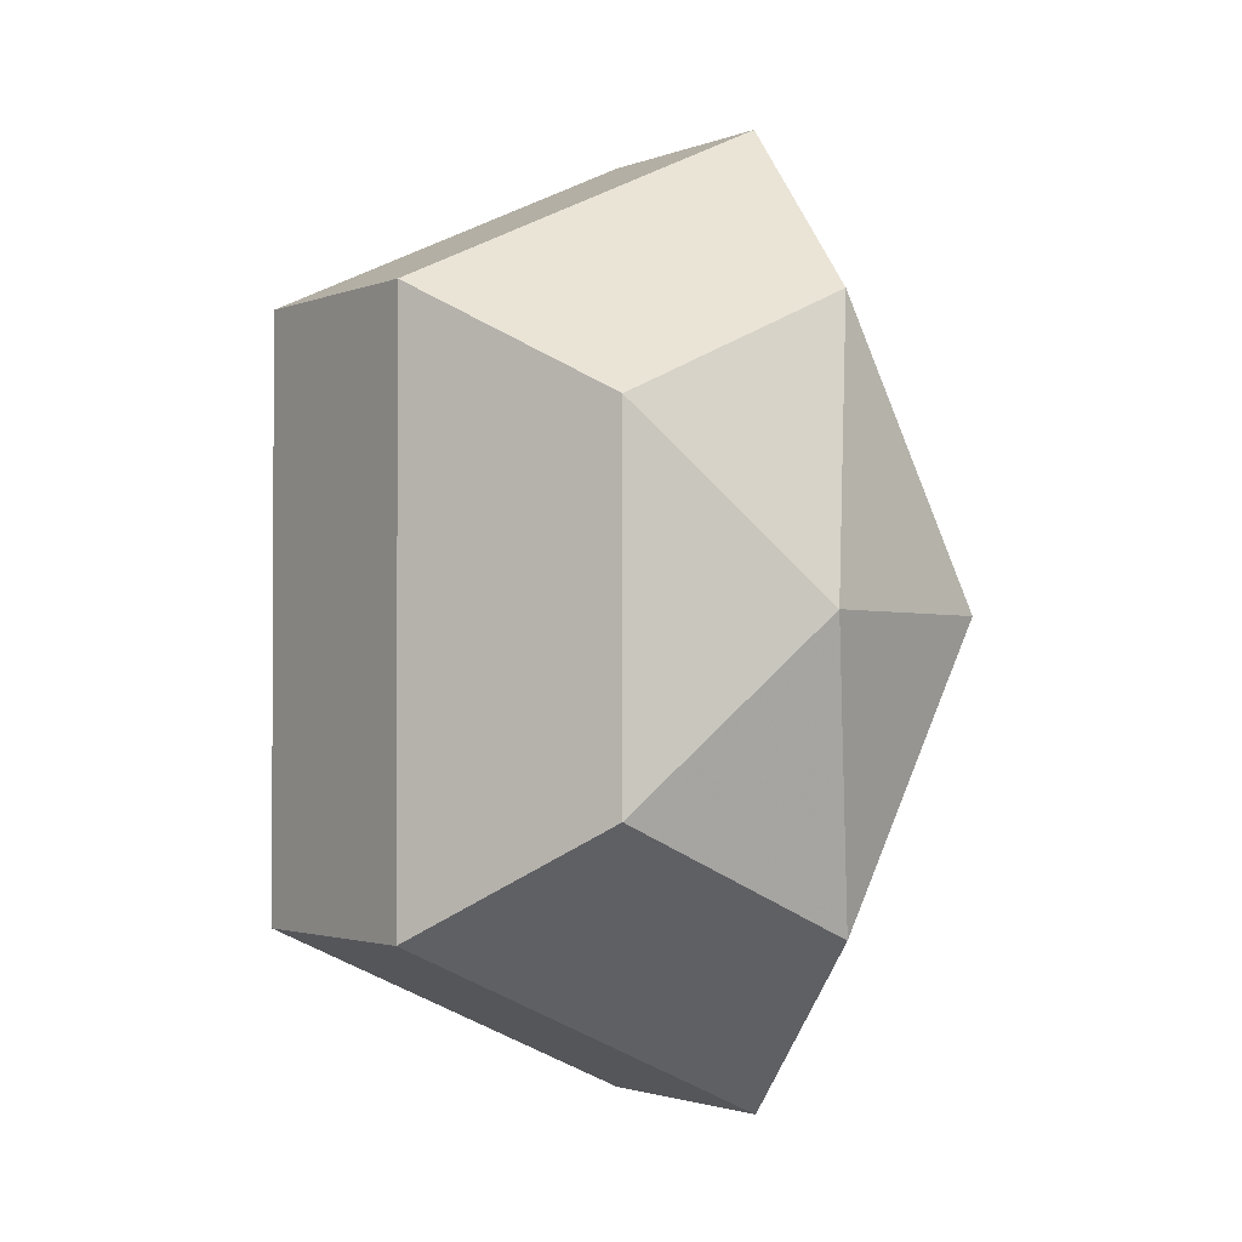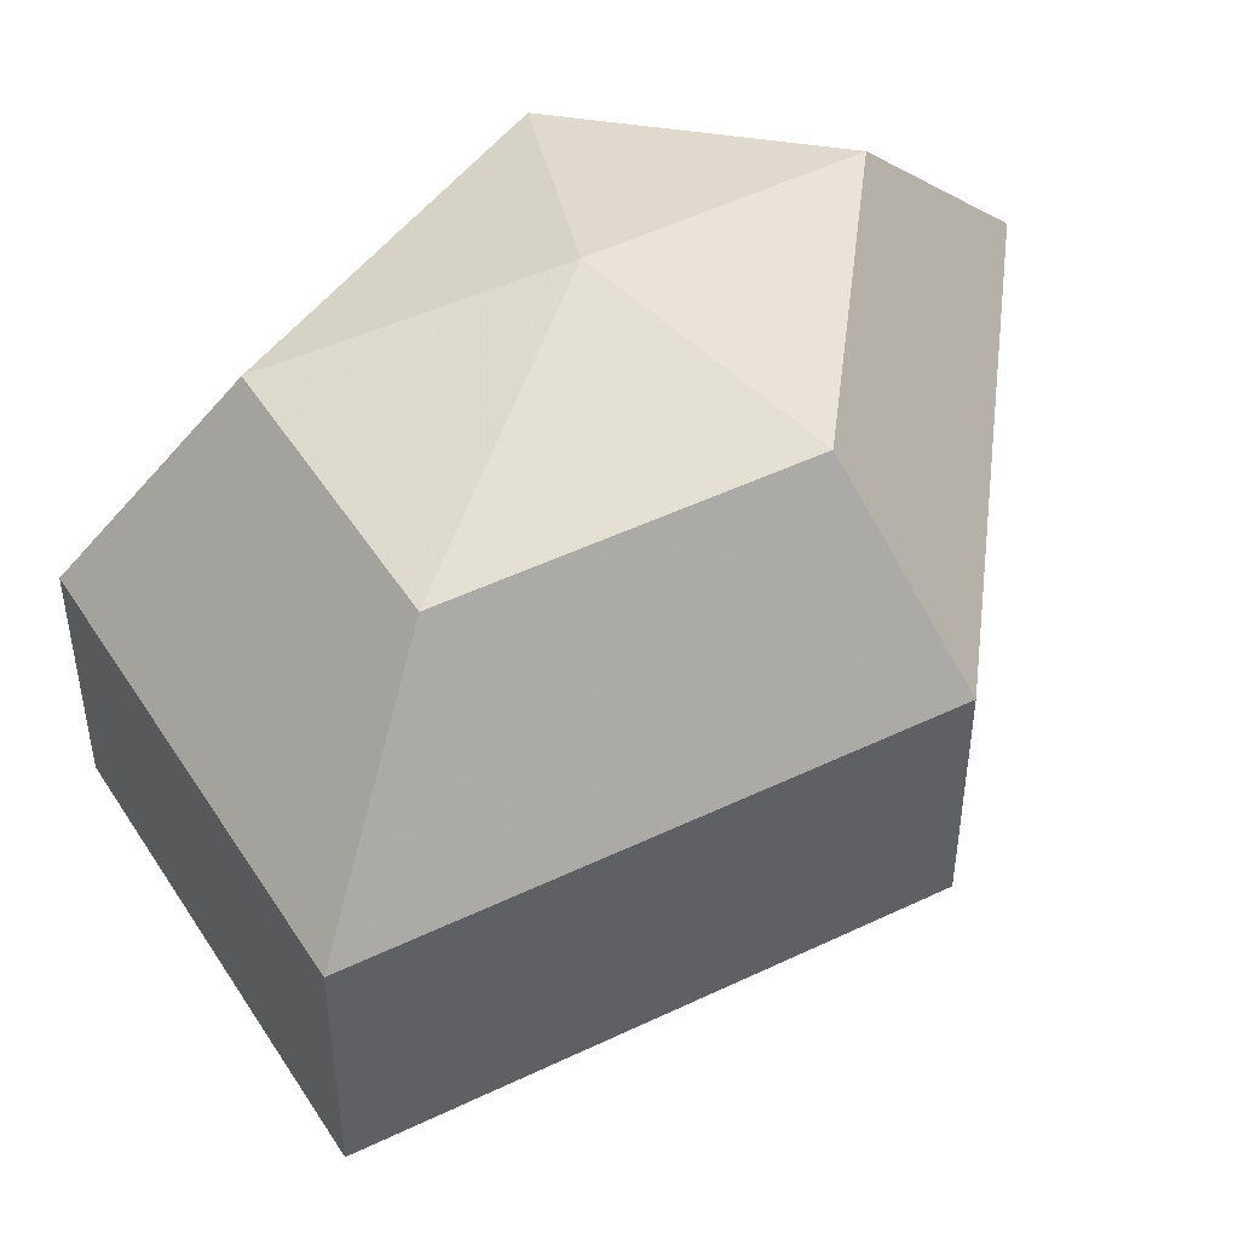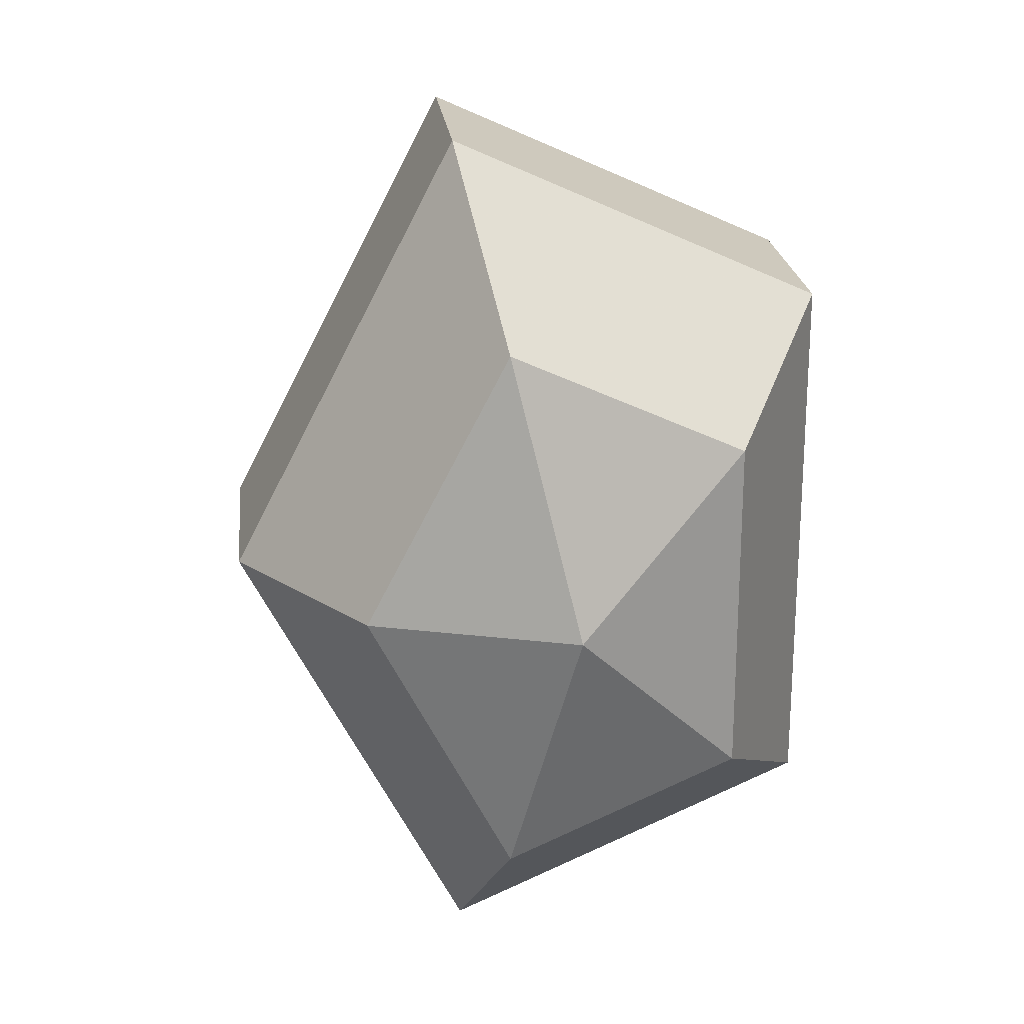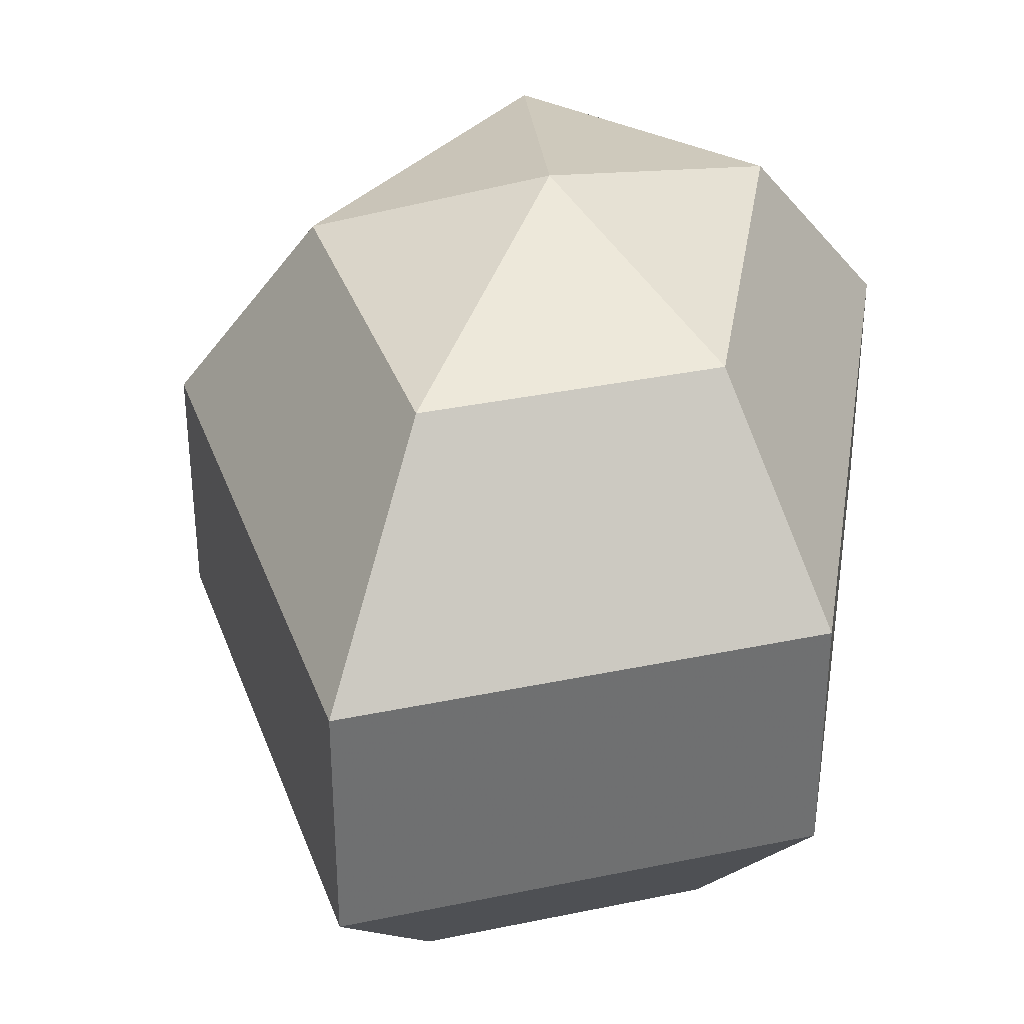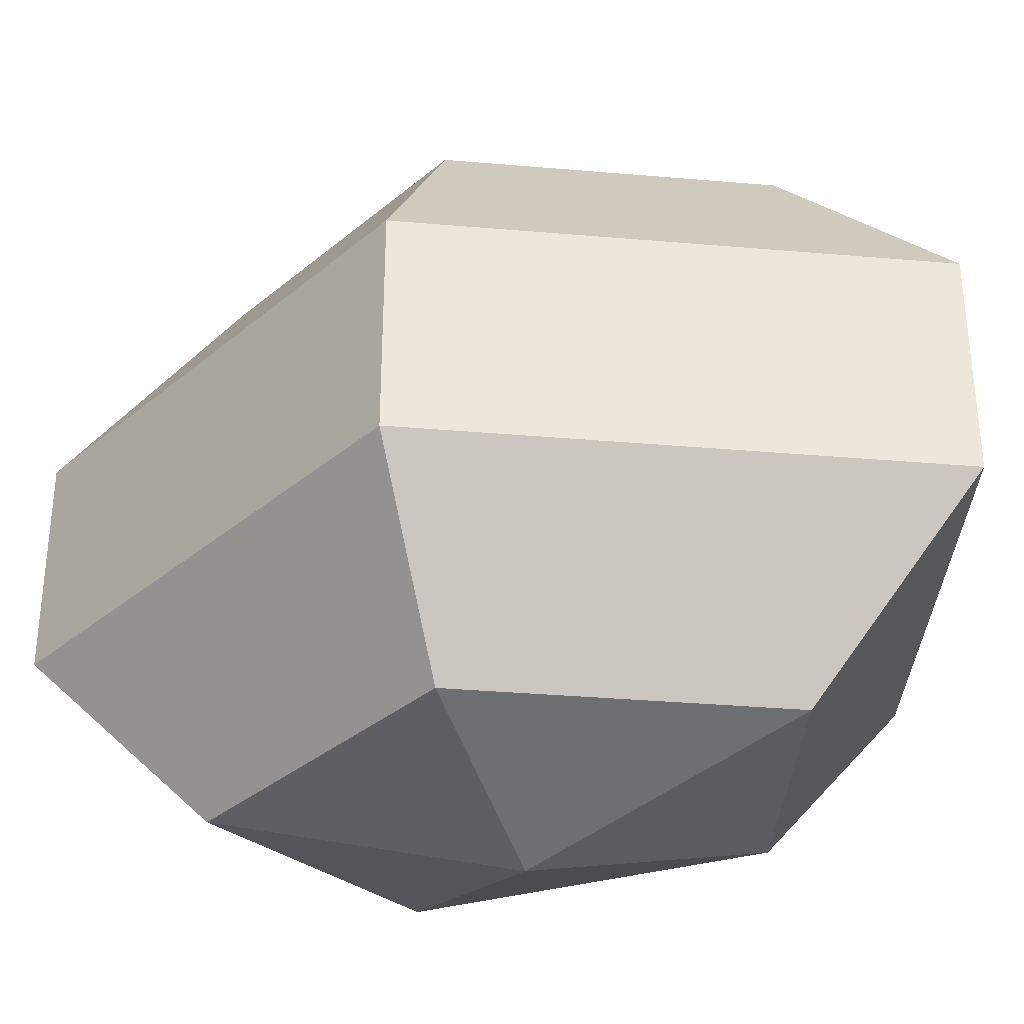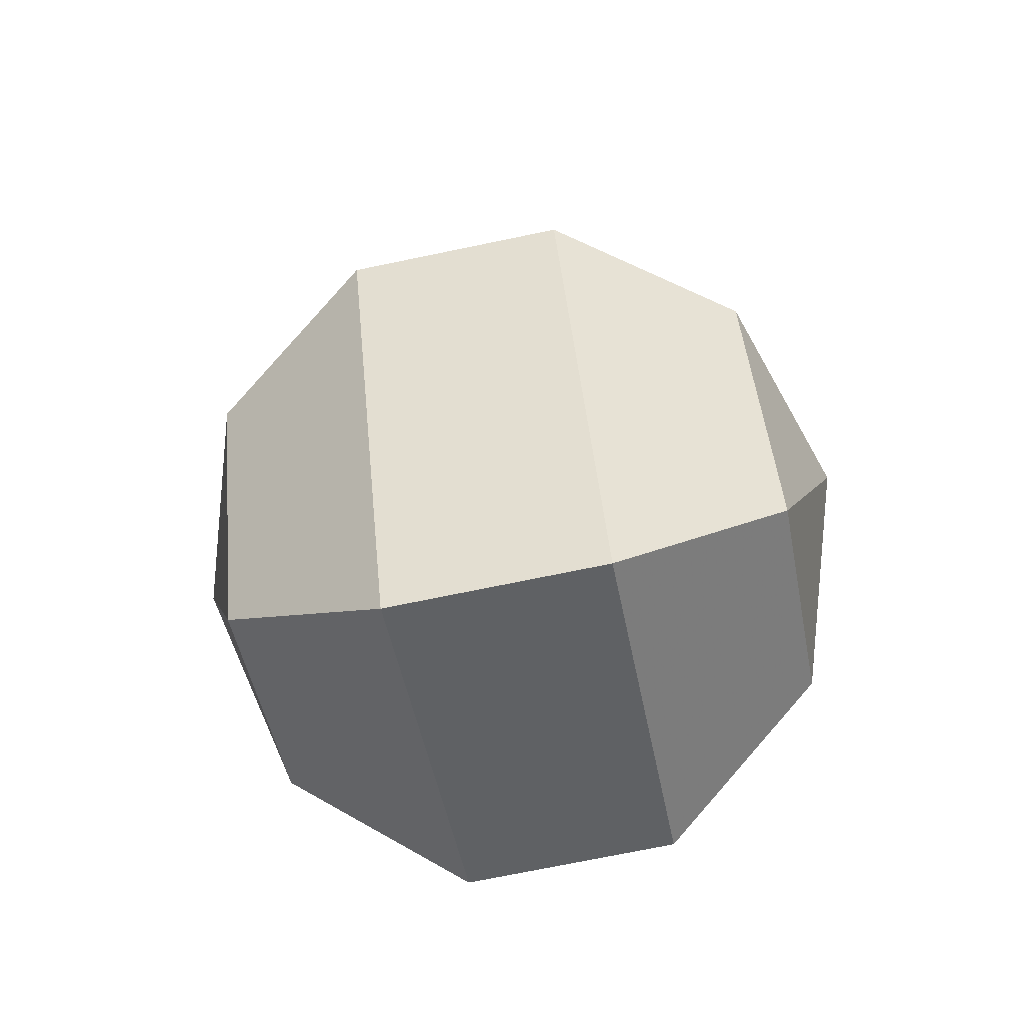
<metadata>
{"format":"obj","ext":"obj","renderer":"f3d","projection":"perspective","resolution":1024,"background":"white","views":[{"elev":-1.8,"azim":144.8,"up":"+Y"},{"elev":48.5,"azim":-145.6,"up":"+Z"},{"elev":22.0,"azim":-6.1,"up":"+Y"},{"elev":35.5,"azim":9.0,"up":"+Z"},{"elev":-34.4,"azim":-69.2,"up":"+Z"},{"elev":-72.4,"azim":-78.3,"up":"+Y"}]}
</metadata>
<code>
v 251 130 139
v 251 130 139
v 251 130 139
v 251 130 139
v 251 130 139
v 251 130 139
v 247.5 130 140.1
v 249.9 125.3 140.1
v 253.9 127.1 140.1
v 253.9 132.9 140.1
v 249.9 134.7 140.1
v 247.5 130 140.1
v 245.3 130 143.1
v 249.2 122.4 143.1
v 255.6 125.3 143.1
v 255.6 134.7 143.1
v 249.2 137.6 143.1
v 245.3 130 143.1
v 245.3 130 146.9
v 249.2 122.4 146.9
v 255.6 125.3 146.9
v 255.6 134.7 146.9
v 249.2 137.6 146.9
v 245.3 130 146.9
v 247.5 130 149.9
v 249.9 125.3 149.9
v 253.9 127.1 149.9
v 253.9 132.9 149.9
v 249.9 134.7 149.9
v 247.5 130 149.9
v 251 130 151
v 251 130 151
v 251 130 151
v 251 130 151
v 251 130 151
v 251 130 151
g foo
f 8 7 1
f 9 8 2
f 10 9 3
f 11 10 4
f 12 11 5
f 14 13 7
f 15 14 8
f 16 15 9
f 17 16 10
f 18 17 11
f 20 19 13
f 21 20 14
f 22 21 15
f 23 22 16
f 24 23 17
f 26 25 19
f 27 26 20
f 28 27 21
f 29 28 22
f 30 29 23
f 32 31 25
f 33 32 26
f 34 33 27
f 35 34 28
f 36 35 29
f 2 8 1
f 3 9 2
f 4 10 3
f 5 11 4
f 6 12 5
f 8 14 7
f 9 15 8
f 10 16 9
f 11 17 10
f 12 18 11
f 14 20 13
f 15 21 14
f 16 22 15
f 17 23 16
f 18 24 17
f 20 26 19
f 21 27 20
f 22 28 21
f 23 29 22
f 24 30 23
f 26 32 25
f 27 33 26
f 28 34 27
f 29 35 28
f 30 36 29
g

</code>
